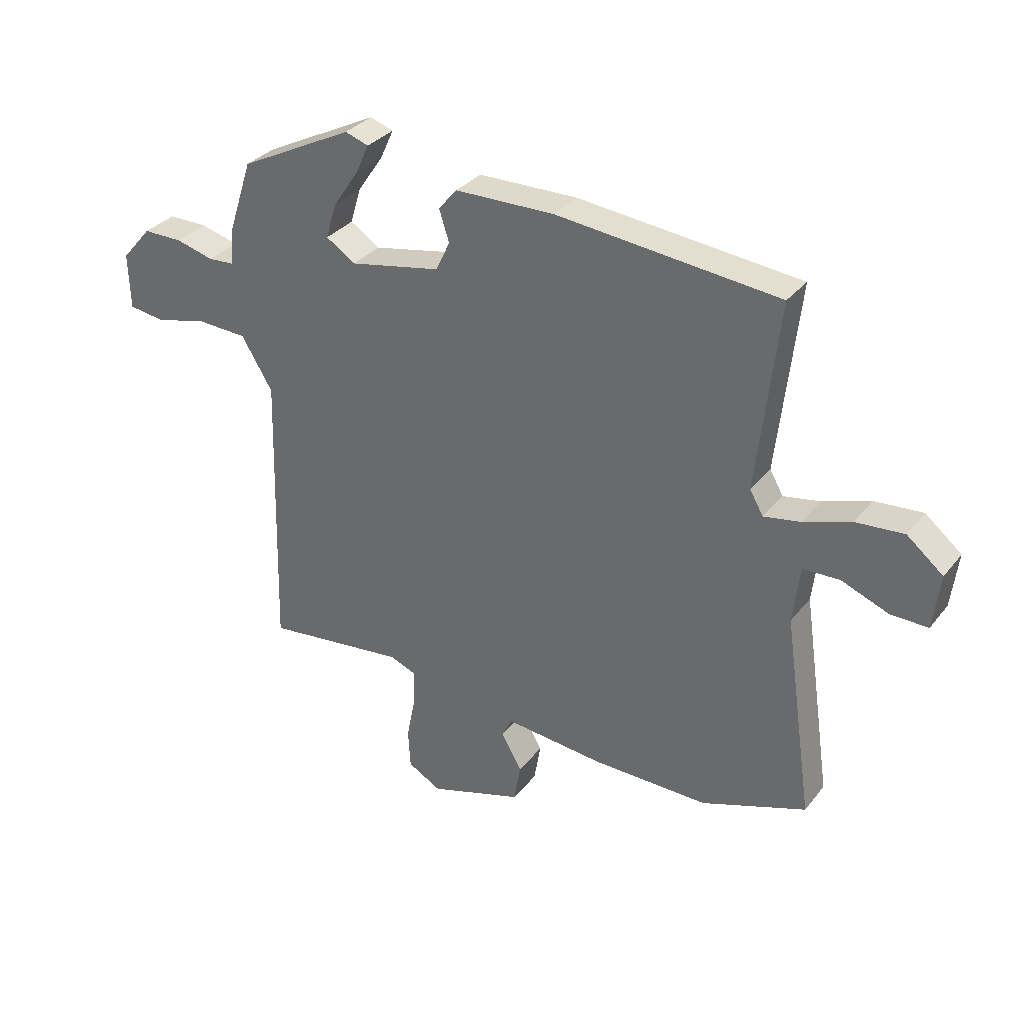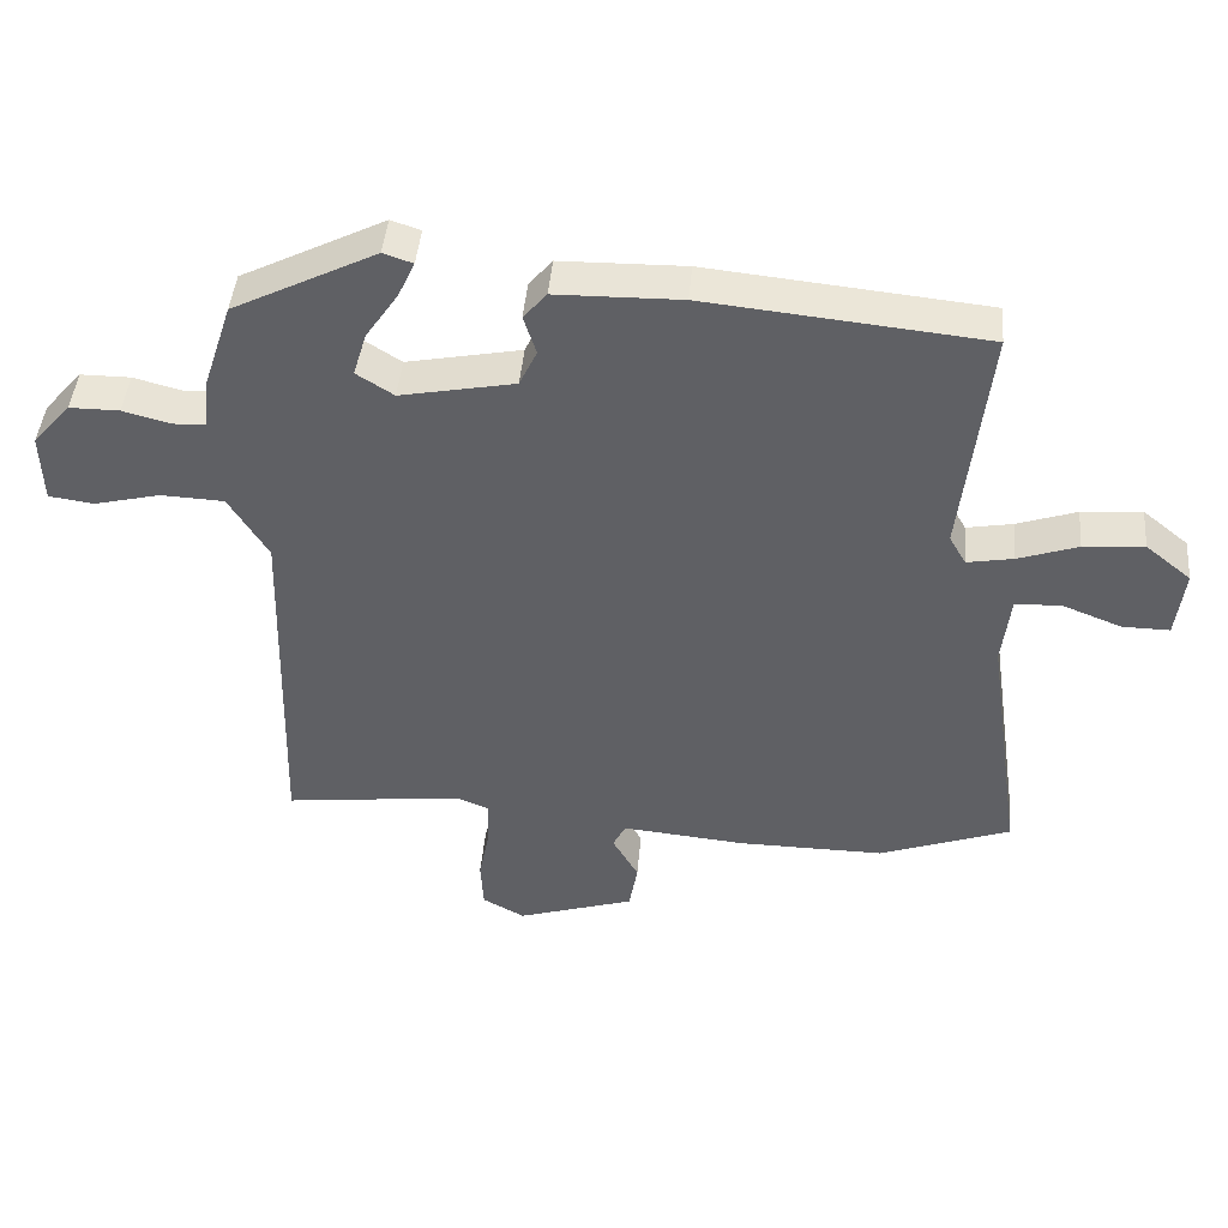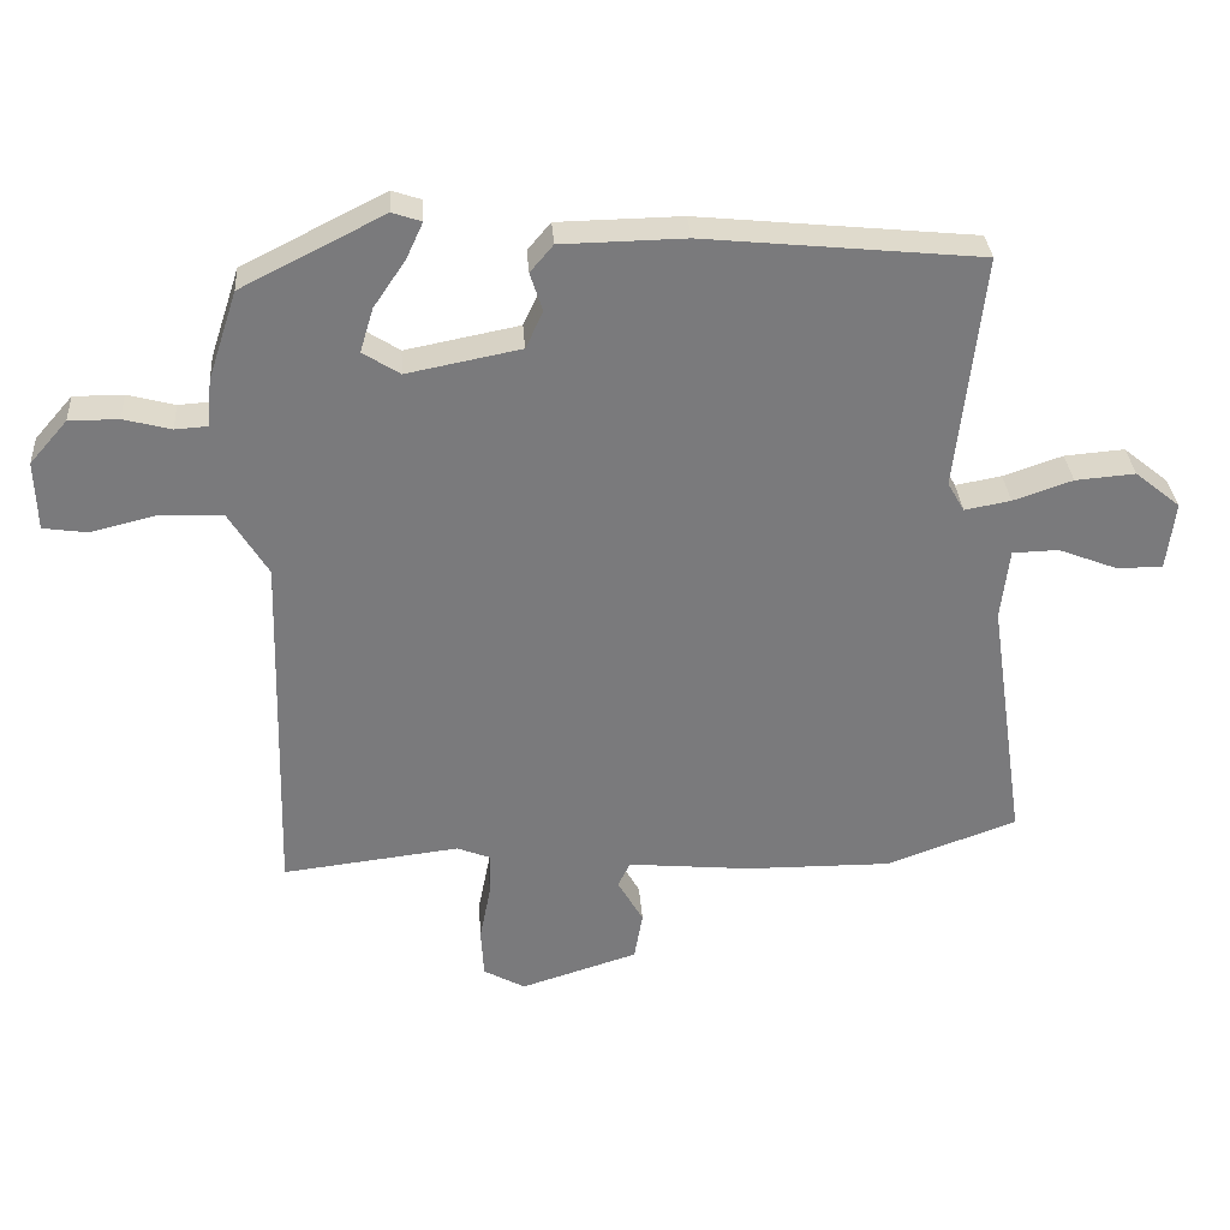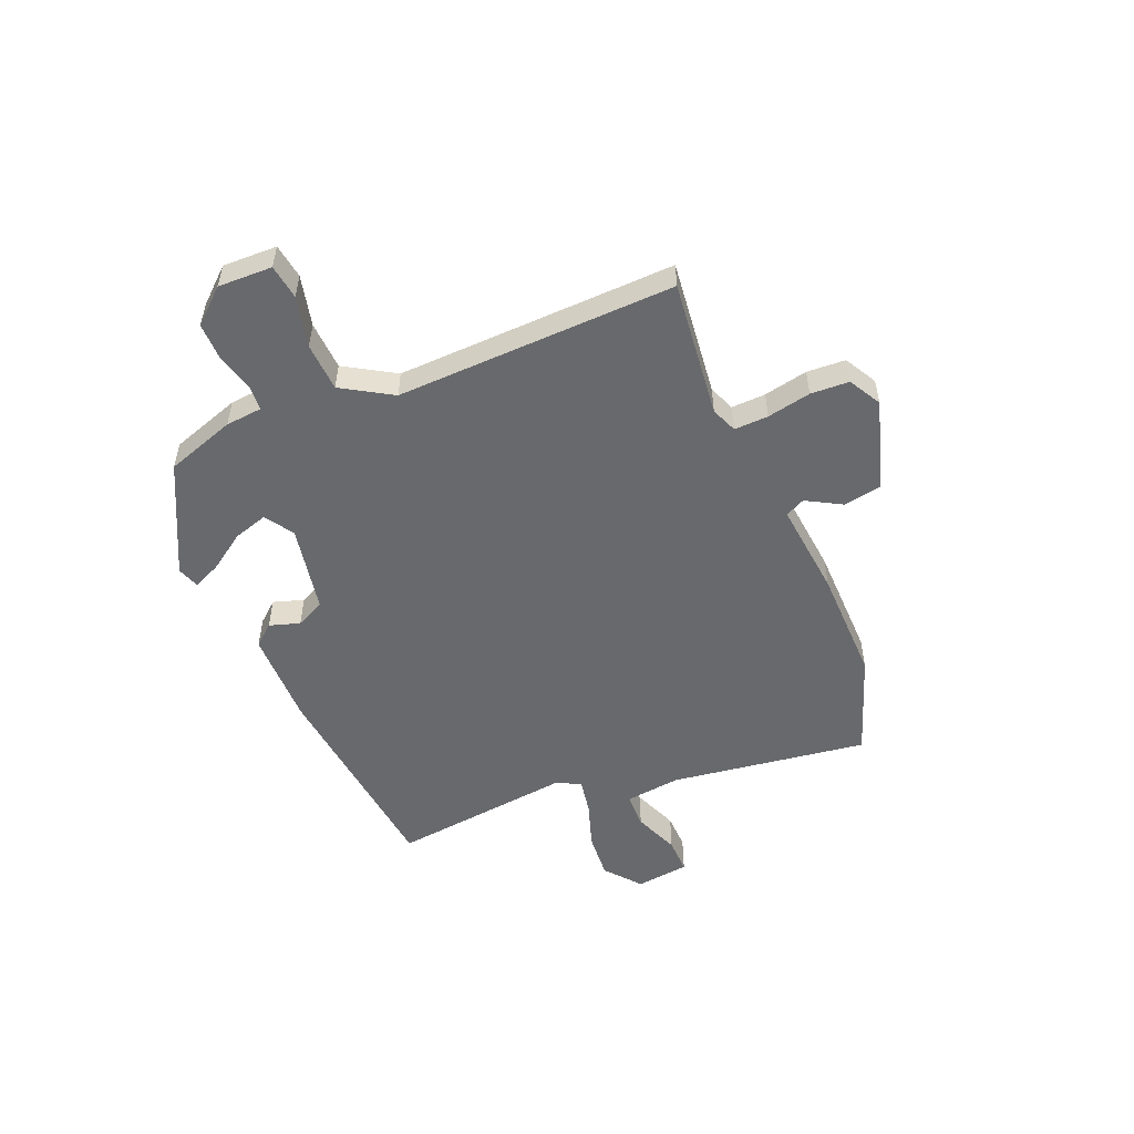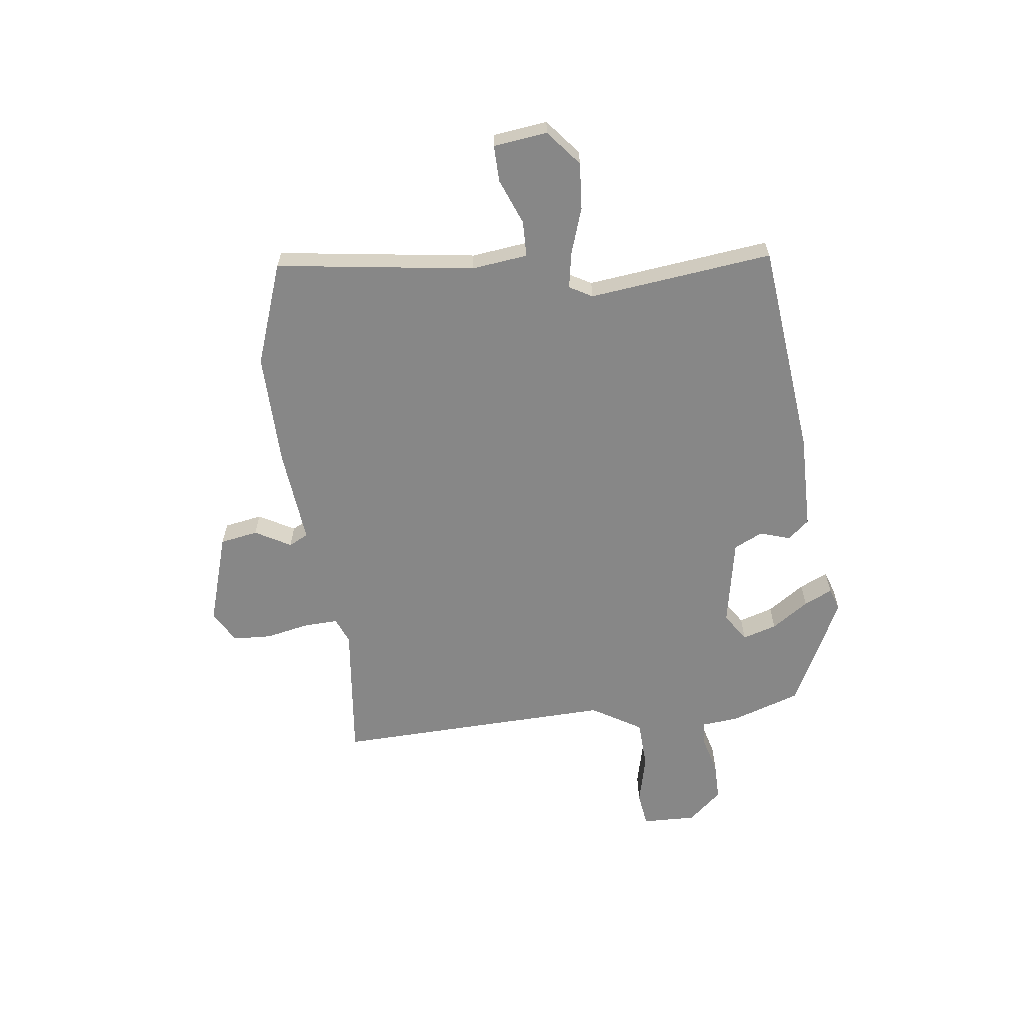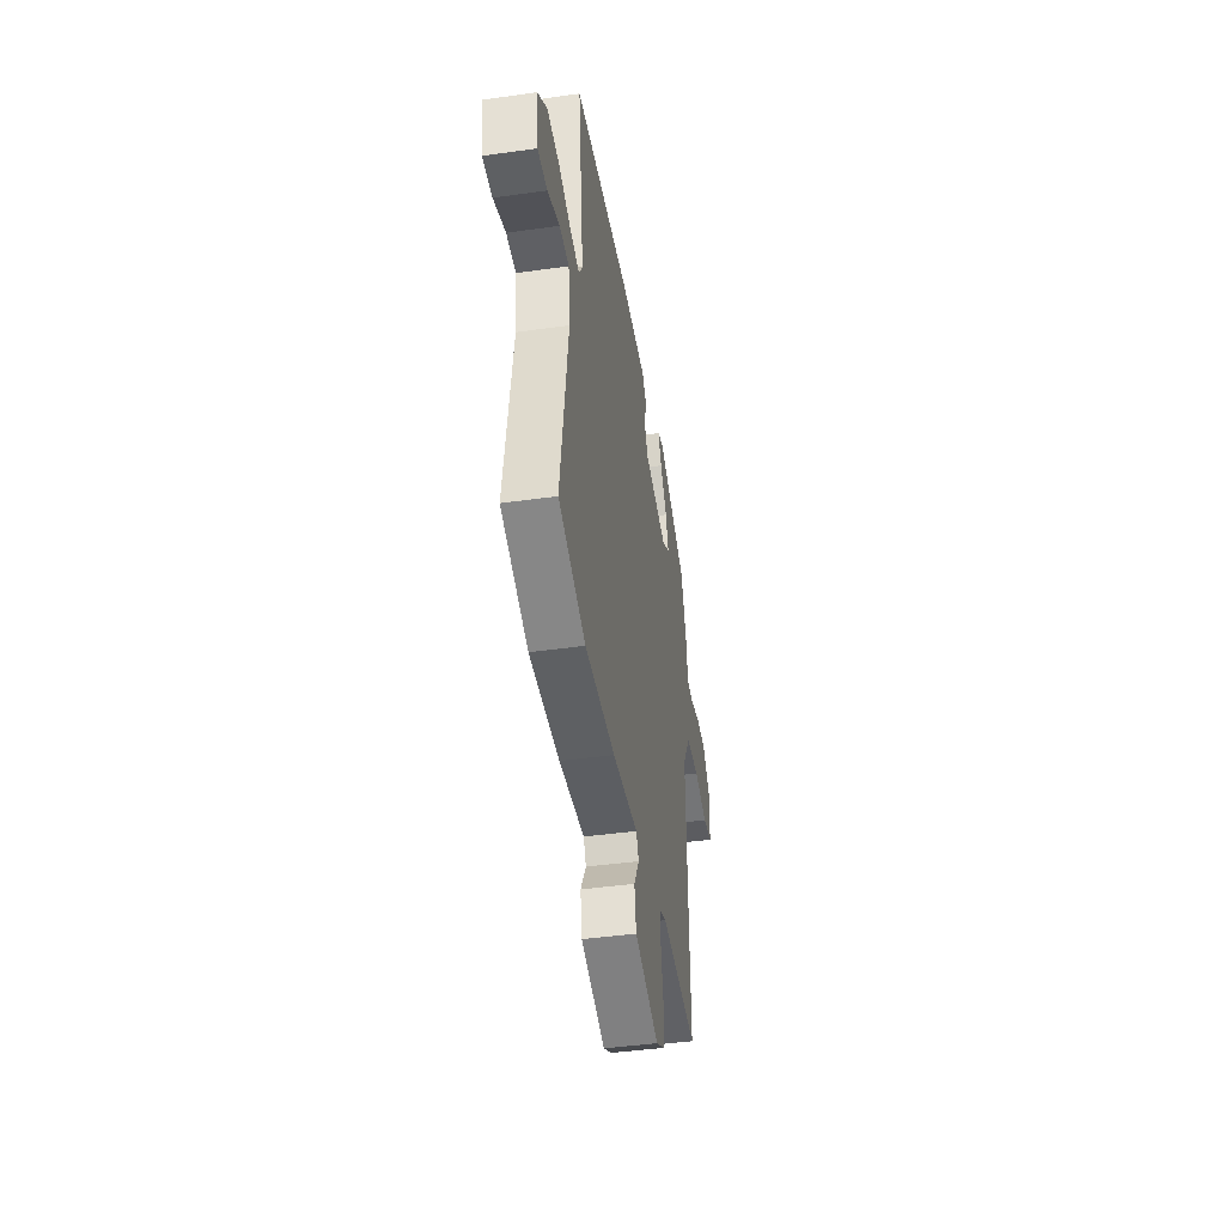
<metadata>
{"format":"obj","ext":"obj","renderer":"f3d","projection":"perspective","resolution":1024,"background":"white","views":[{"elev":32.5,"azim":-148.2,"up":"+Z"},{"elev":44.2,"azim":-175.0,"up":"+Z"},{"elev":32.1,"azim":176.0,"up":"+Z"},{"elev":-52.8,"azim":112.9,"up":"+Y"},{"elev":-62.3,"azim":-82.5,"up":"+Y"},{"elev":-43.1,"azim":-80.5,"up":"+Z"}]}
</metadata>
<code>
v 0.497 0.07 0.437
v 0.539 0.07 0.309
v 0.545 0.07 0.241
v 0.592 0.07 0.238
v 0.66 0.07 0.256
v 0.731 0.07 0.256
v 0.785 0.07 0.194
v 0.782 0.07 0.094
v 0.718 0.07 0.085
v 0.624 0.07 0.108
v 0.534 0.07 0.104
v 0.478 0.07 0.012
v 0.492 0.07 -0.503
v 0.238 0.07 -0.473
v 0.19 0.07 -0.492
v 0.192 0.07 -0.555
v 0.208 0.07 -0.636
v 0.204 0.07 -0.707
v 0.144 0.07 -0.74
v -0.024 0.07 -0.687
v -0.036 0.07 -0.617
v 0.001 0.07 -0.552
v -0.017 0.07 -0.516
v -0.194 0.07 -0.533
v -0.403 0.07 -0.535
v -0.591 0.07 -0.467
v -0.538 0.07 -0.103
v -0.55 0.07 0
v -0.616 0.07 0.002
v -0.7 0.07 -0.031
v -0.767 0.07 -0.032
v -0.779 0.07 0.067
v -0.714 0.07 0.12
v -0.628 0.07 0.113
v -0.543 0.07 0.084
v -0.477 0.07 0.072
v -0.453 0.07 0.114
v -0.491 0.07 0.452
v -0.094 0.07 0.492
v 0.084 0.07 0.489
v 0.117 0.07 0.45
v 0.099 0.07 0.394
v 0.124 0.07 0.341
v 0.287 0.07 0.309
v 0.34 0.07 0.343
v 0.321 0.07 0.406
v 0.275 0.07 0.474
v 0.251 0.07 0.526
v 0.293 0.07 0.54
v 0.497 0 0.437
v 0.539 0 0.309
v 0.545 0 0.241
v 0.592 0 0.238
v 0.66 0 0.256
v 0.731 0 0.256
v 0.785 0 0.194
v 0.782 0 0.094
v 0.718 0 0.085
v 0.624 0 0.108
v 0.534 0 0.104
v 0.478 0 0.012
v 0.492 0 -0.503
v 0.238 0 -0.473
v 0.19 0 -0.492
v 0.192 0 -0.555
v 0.208 0 -0.636
v 0.204 0 -0.707
v 0.144 0 -0.74
v -0.024 0 -0.687
v -0.036 0 -0.617
v 0.001 0 -0.552
v -0.017 0 -0.516
v -0.194 0 -0.533
v -0.403 0 -0.535
v -0.591 0 -0.467
v -0.538 0 -0.103
v -0.55 0 0
v -0.616 0 0.002
v -0.7 0 -0.031
v -0.767 0 -0.032
v -0.779 0 0.067
v -0.714 0 0.12
v -0.628 0 0.113
v -0.543 0 0.084
v -0.477 0 0.072
v -0.453 0 0.114
v -0.491 0 0.452
v -0.094 0 0.492
v 0.084 0 0.489
v 0.117 0 0.45
v 0.099 0 0.394
v 0.124 0 0.341
v 0.287 0 0.309
v 0.34 0 0.343
v 0.321 0 0.406
v 0.275 0 0.474
v 0.251 0 0.526
v 0.293 0 0.54
f 46 47 48 49
f 45 46 49 1
f 44 45 1 2
f 39 40 41 42
f 37 38 39 42
f 36 37 42 43
f 32 33 34 35
f 32 35 36
f 29 30 31 32
f 28 29 32 36
f 27 28 36 43
f 23 24 25 26
f 23 26 27 43
f 19 20 21 22
f 16 17 18 19
f 15 16 19 22
f 14 15 22 23
f 12 13 14
f 7 8 9 10
f 7 10 11
f 4 5 6 7
f 3 4 7 11
f 44 2 3 11
f 43 44 11 12
f 12 14 23 43
f 98 97 96 95
f 50 98 95 94
f 51 50 94 93
f 91 90 89 88
f 91 88 87 86
f 92 91 86 85
f 84 83 82 81
f 85 84 81
f 81 80 79 78
f 85 81 78 77
f 92 85 77 76
f 75 74 73 72
f 92 76 75 72
f 71 70 69 68
f 68 67 66 65
f 71 68 65 64
f 72 71 64 63
f 63 62 61
f 59 58 57 56
f 60 59 56
f 56 55 54 53
f 60 56 53 52
f 60 52 51 93
f 61 60 93 92
f 92 72 63 61
f 1 50 51 2
f 2 51 52 3
f 3 52 53 4
f 4 53 54 5
f 5 54 55 6
f 6 55 56 7
f 7 56 57 8
f 8 57 58 9
f 9 58 59 10
f 10 59 60 11
f 11 60 61 12
f 12 61 62 13
f 13 62 63 14
f 14 63 64 15
f 15 64 65 16
f 16 65 66 17
f 17 66 67 18
f 18 67 68 19
f 19 68 69 20
f 20 69 70 21
f 21 70 71 22
f 22 71 72 23
f 23 72 73 24
f 24 73 74 25
f 25 74 75 26
f 26 75 76 27
f 27 76 77 28
f 28 77 78 29
f 29 78 79 30
f 30 79 80 31
f 31 80 81 32
f 32 81 82 33
f 33 82 83 34
f 34 83 84 35
f 35 84 85 36
f 36 85 86 37
f 37 86 87 38
f 38 87 88 39
f 39 88 89 40
f 40 89 90 41
f 41 90 91 42
f 42 91 92 43
f 43 92 93 44
f 44 93 94 45
f 45 94 95 46
f 46 95 96 47
f 47 96 97 48
f 48 97 98 49
f 49 98 50 1

</code>
